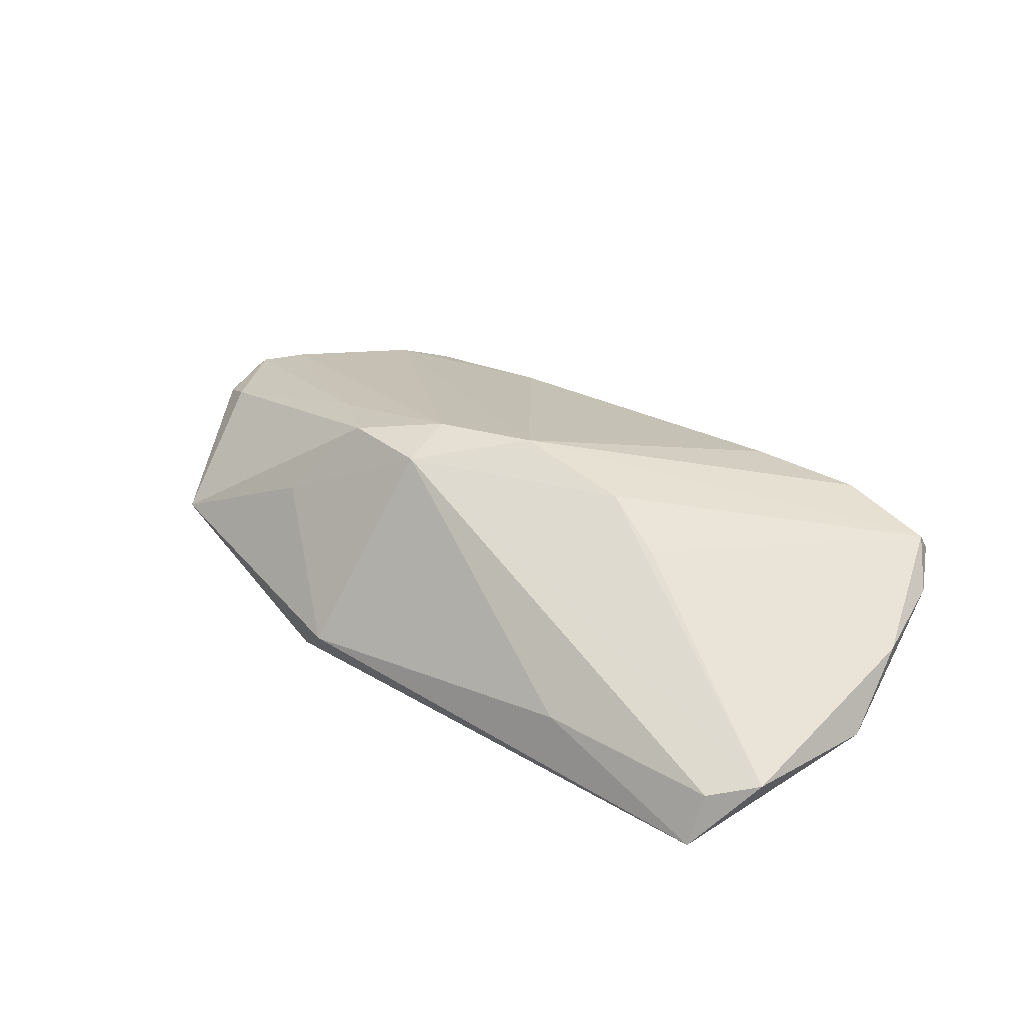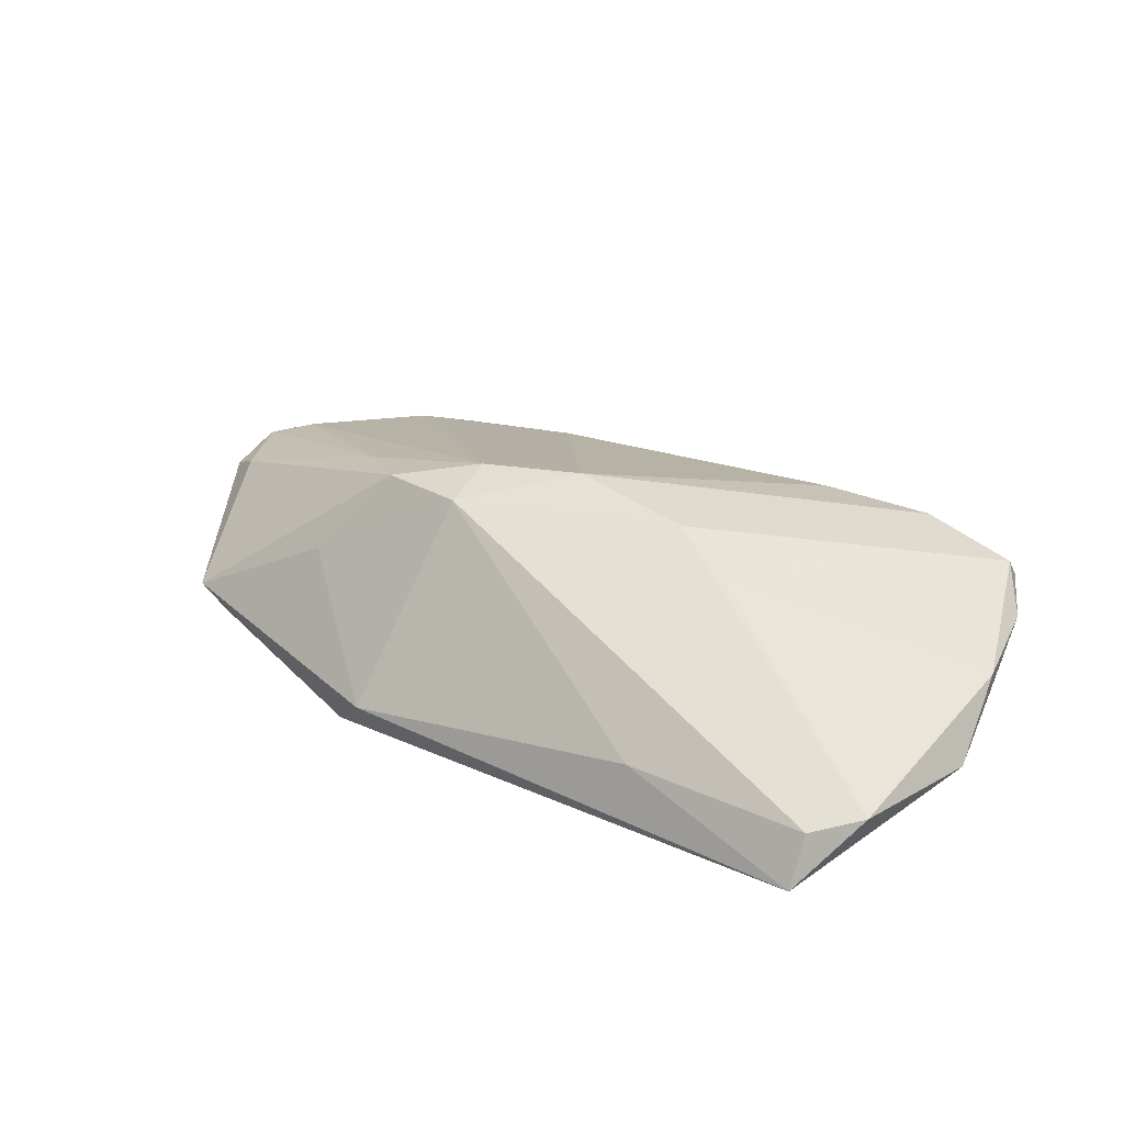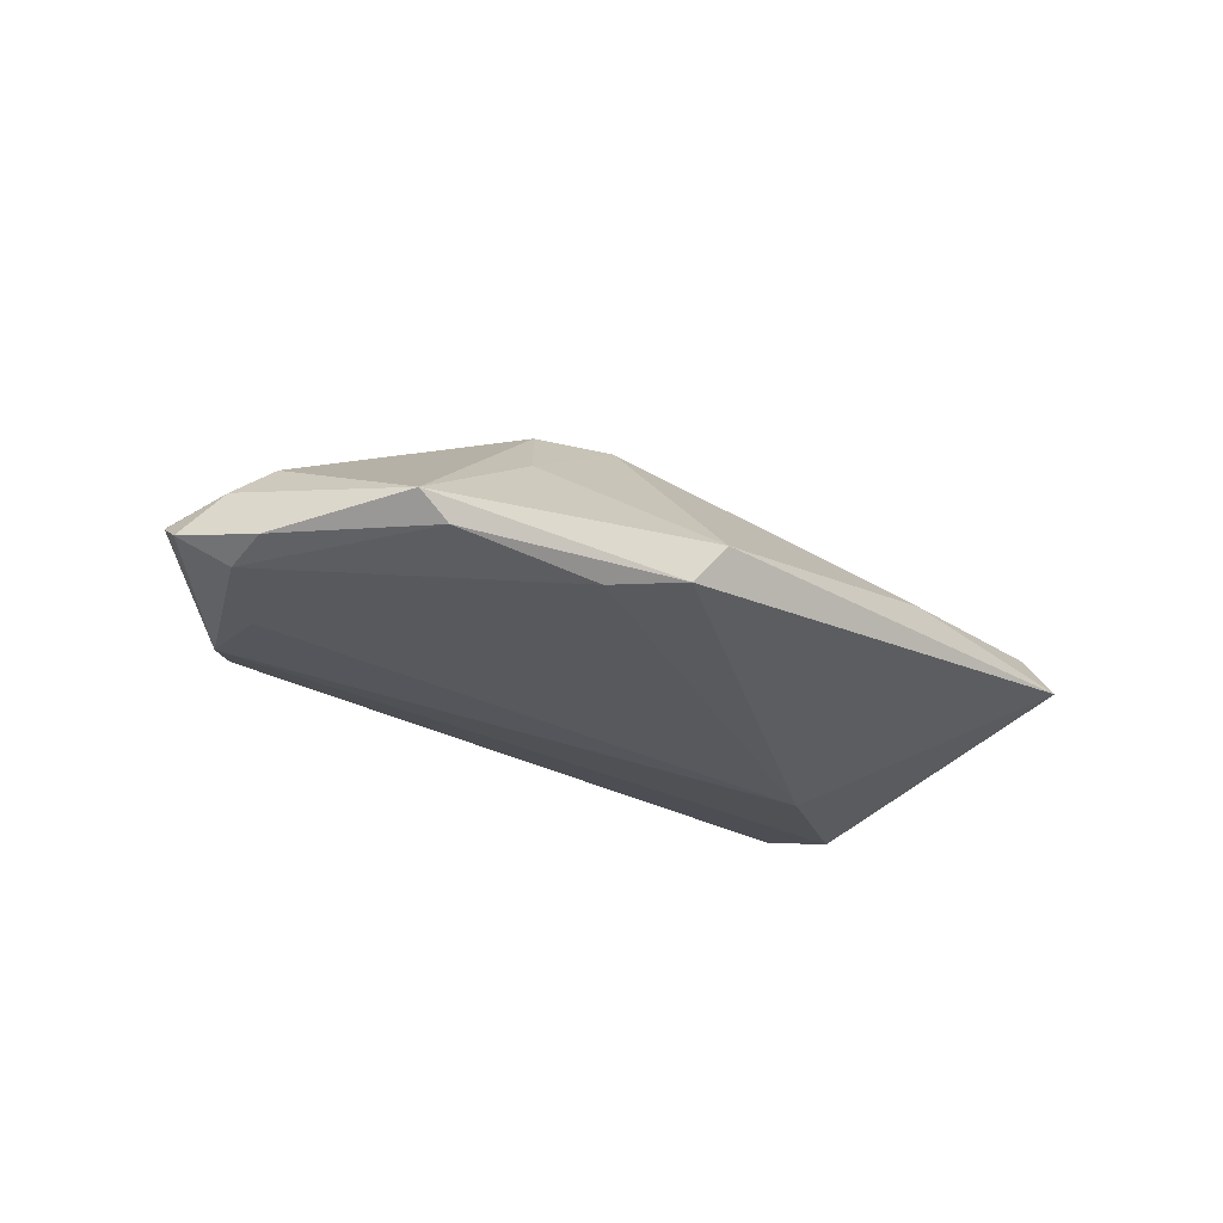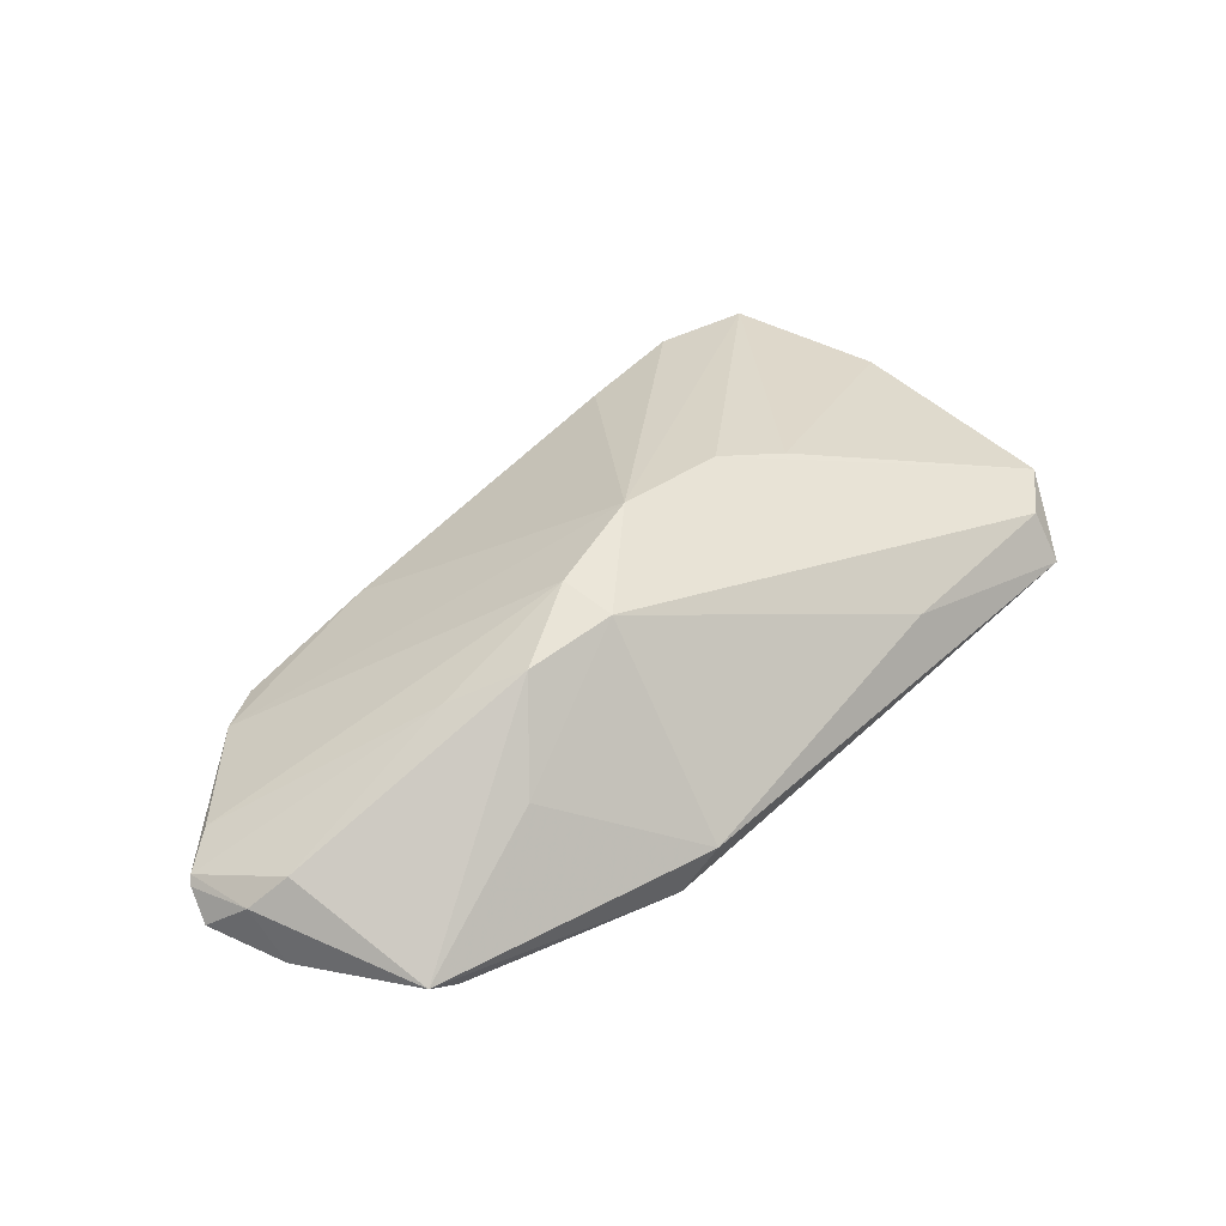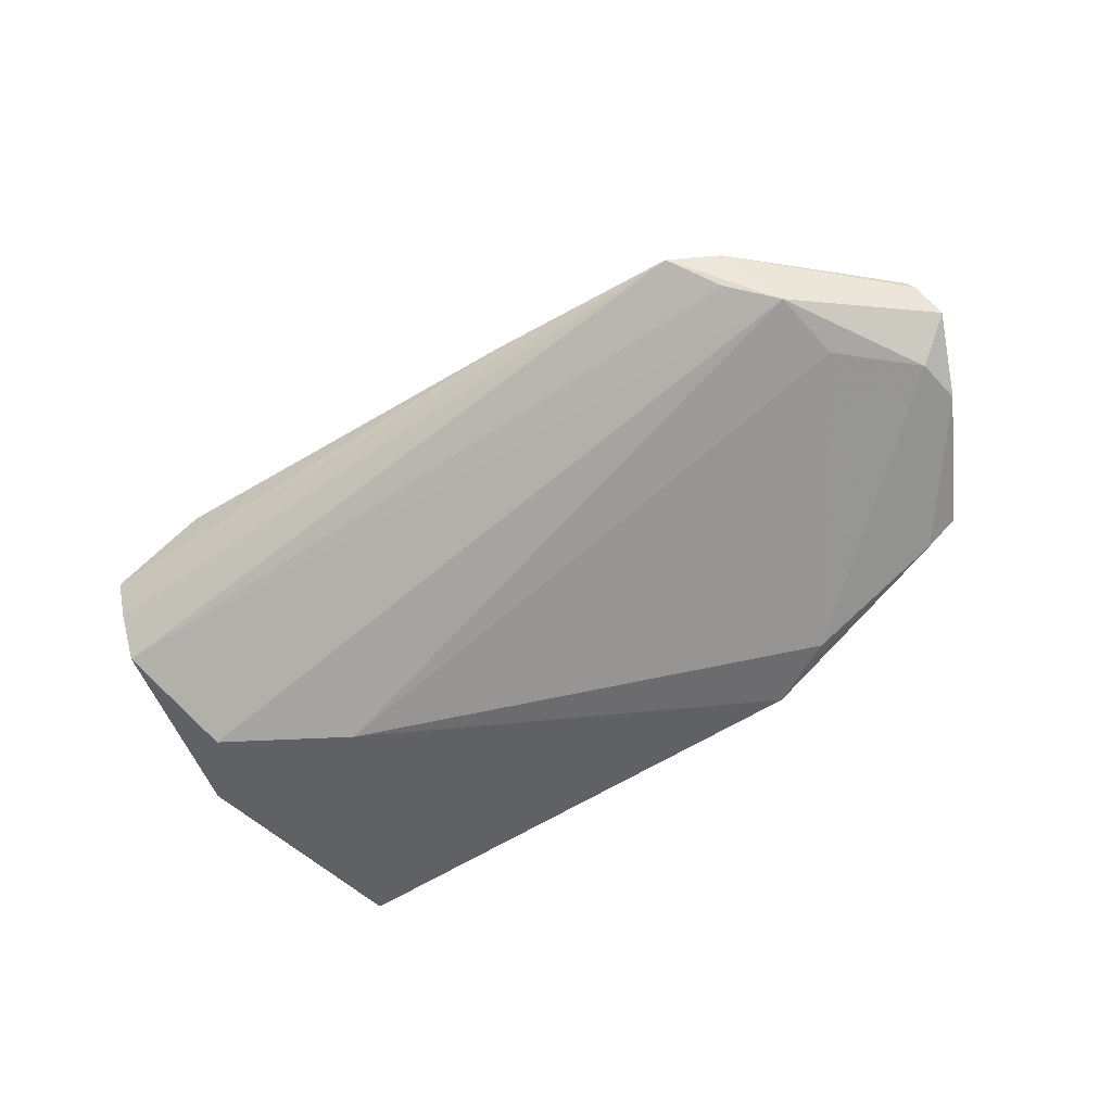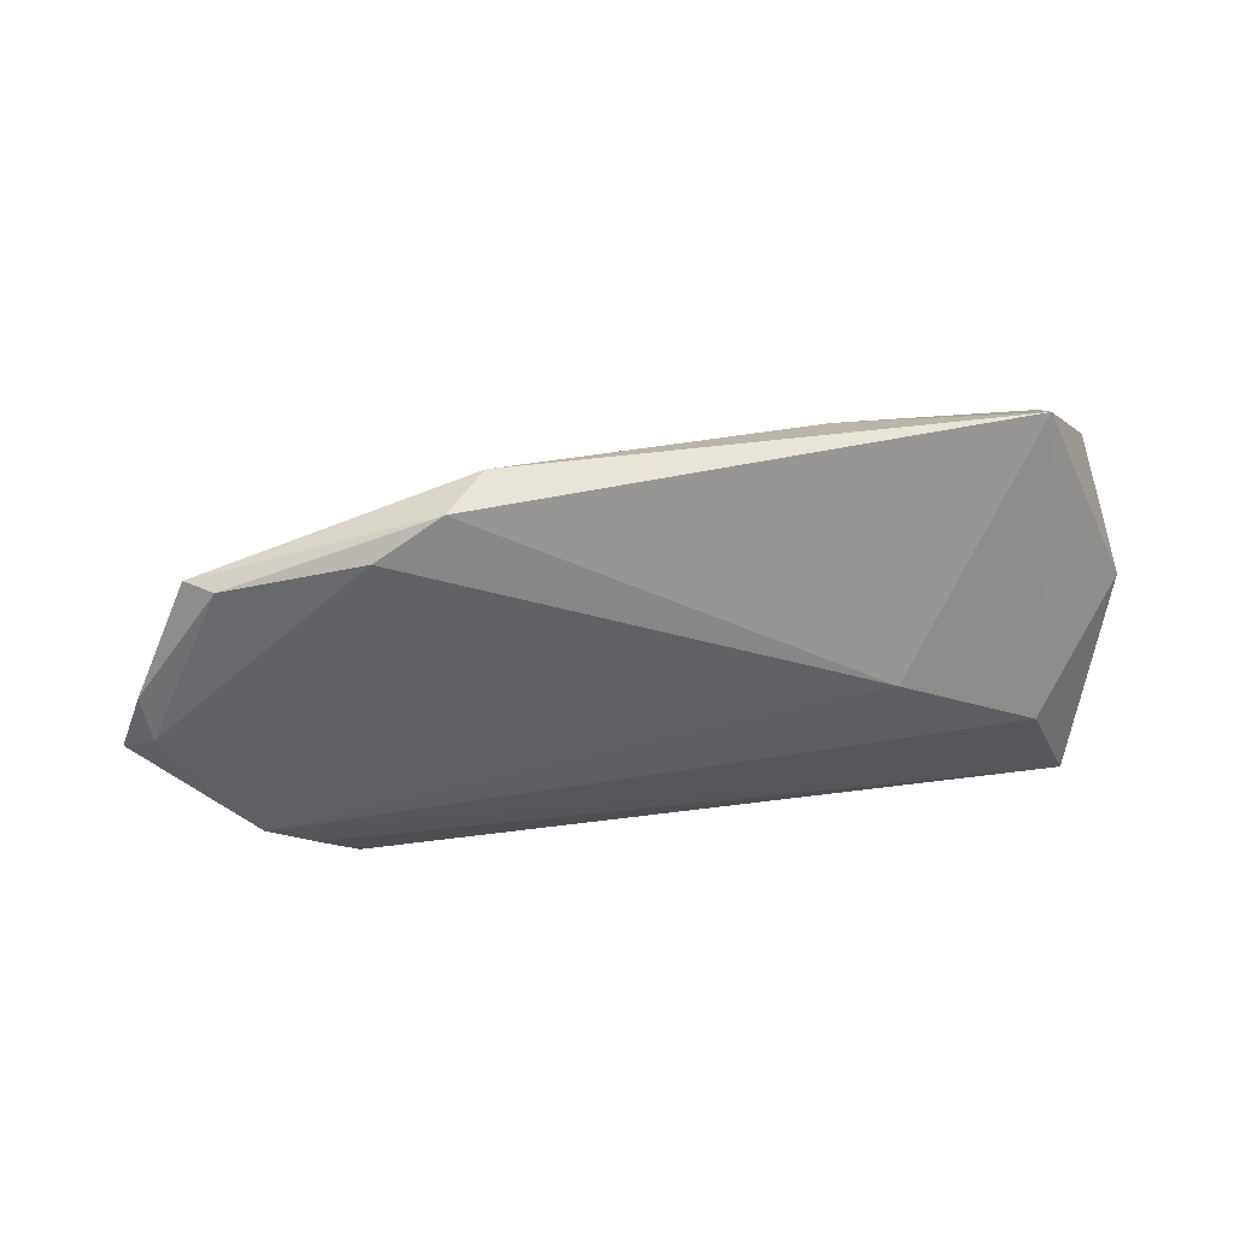
<metadata>
{"format":"obj","ext":"obj","renderer":"f3d","projection":"perspective","resolution":1024,"background":"white","views":[{"elev":47.9,"azim":36.5,"up":"+Z"},{"elev":42.2,"azim":32.5,"up":"+Z"},{"elev":-29.1,"azim":-45.5,"up":"+Z"},{"elev":44.0,"azim":-44.3,"up":"+Z"},{"elev":-67.5,"azim":-146.5,"up":"+Z"},{"elev":-48.6,"azim":4.1,"up":"+Z"}]}
</metadata>
<code>
v -0.03166 -0.02455 -0.01309
v 0.02838 -0.00125 -0.01309
v -0.04789 0.02604 -0.005675
v -0.04617 0.02384 -0.01012
v 0.0128 0.0001012 0.01879
v -0.06224 0.00162 -0.01286
v 0.05255 0.02221 0.005164
v 0.04545 0.007595 -0.01082
v -0.06315 -0.004381 -0.01159
v 0.0218 -0.0279 0.004254
v -0.04167 0.02967 -0.006443
v 0.04886 0.02994 0.005052
v 0.02175 -0.003814 0.01644
v -0.03509 -0.01651 0.004413
v -0.002874 0.0005929 0.0203
v -0.05966 -0.00182 -0.000855
v 0.05186 -0.02207 0.007034
v -0.0506 -0.02056 -0.01185
v -0.06632 0.009176 -0.006667
v 0.03501 0.03121 0.008487
v -0.03562 -0.002216 0.01066
v 0.04818 0.02874 0.007936
v -0.01637 -0.002728 0.01829
v 0.05449 0.008911 0.006598
v 0.02002 0.02965 0.00791
v -0.06034 0.01386 -0.004539
v 0.05026 0.02246 -0.004672
v 0.04621 -0.02697 0.005787
v -0.06747 0.005372 -0.009548
v -0.02314 0.02933 -0.0008367
v -0.01587 -0.01058 0.01768
v 0.05359 0.01578 0.00504
v -0.05175 0.01889 -0.01251
v -0.01681 0.03064 -0.00152
v -0.02271 -0.02952 -0.01109
v -0.06555 0.01005 -0.005779
v -0.05317 0.009855 -0.01309
v -0.01826 -0.03117 -0.005186
v -0.05486 -0.02034 -0.009052
v 0.05663 -0.003882 0.002217
v 0.04663 -0.03117 -0.0004769
v -0.06432 0.0005369 -0.004846
v -0.02764 -0.008599 0.01539
v 0.04947 0.02697 0.0005145
f 40 8 27
f 20 25 15
f 15 25 30
f 12 20 22
f 22 15 5
f 20 15 22
f 11 44 27
f 12 44 11
f 32 24 40
f 40 24 17
f 39 35 38
f 14 43 39
f 39 43 16
f 38 14 39
f 23 26 21
f 21 43 23
f 16 43 21
f 2 35 1
f 38 35 41
f 41 10 38
f 28 10 41
f 35 2 41
f 41 2 8
f 41 17 28
f 41 8 40
f 40 17 41
f 5 15 31
f 31 17 5
f 28 17 31
f 31 10 28
f 23 43 31
f 31 15 23
f 38 10 31
f 31 14 38
f 31 43 14
f 4 11 27
f 34 20 12
f 12 11 34
f 34 11 30
f 30 25 34
f 34 25 20
f 27 44 7
f 40 27 7
f 7 32 40
f 7 44 12
f 12 22 7
f 7 22 24
f 24 32 7
f 5 17 13
f 13 17 24
f 13 22 5
f 24 22 13
f 42 19 29
f 42 39 16
f 29 6 9
f 9 42 29
f 39 42 9
f 36 21 26
f 16 21 36
f 36 42 16
f 19 42 36
f 33 6 29
f 8 2 33
f 29 19 33
f 33 27 8
f 33 4 27
f 11 4 33
f 39 9 18
f 1 35 18
f 35 39 18
f 18 6 1
f 18 9 6
f 6 33 37
f 37 33 2
f 1 6 37
f 37 2 1
f 11 33 3
f 3 33 19
f 19 36 3
f 3 36 26
f 3 26 23
f 30 11 3
f 23 15 3
f 3 15 30

</code>
